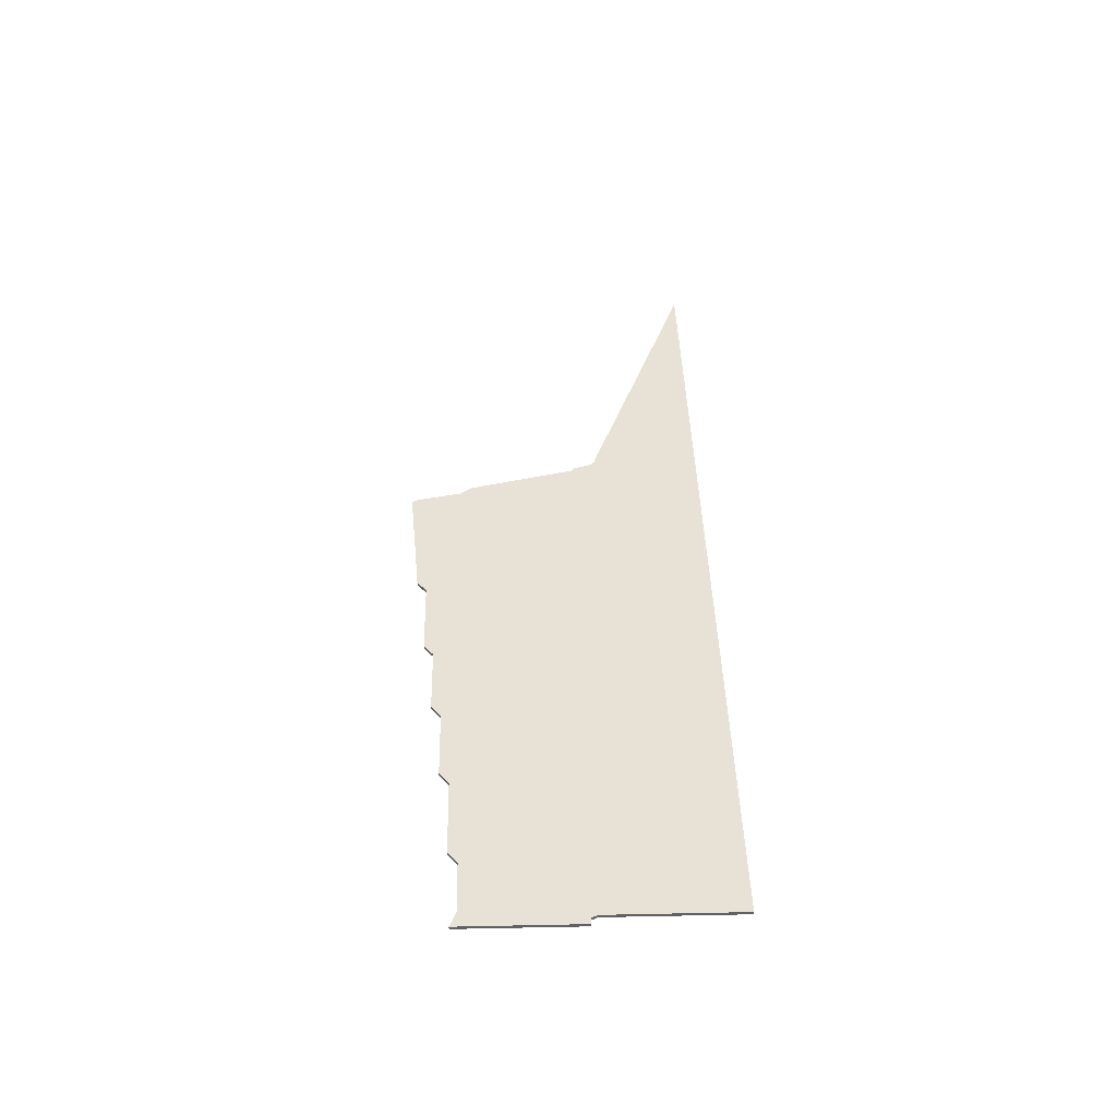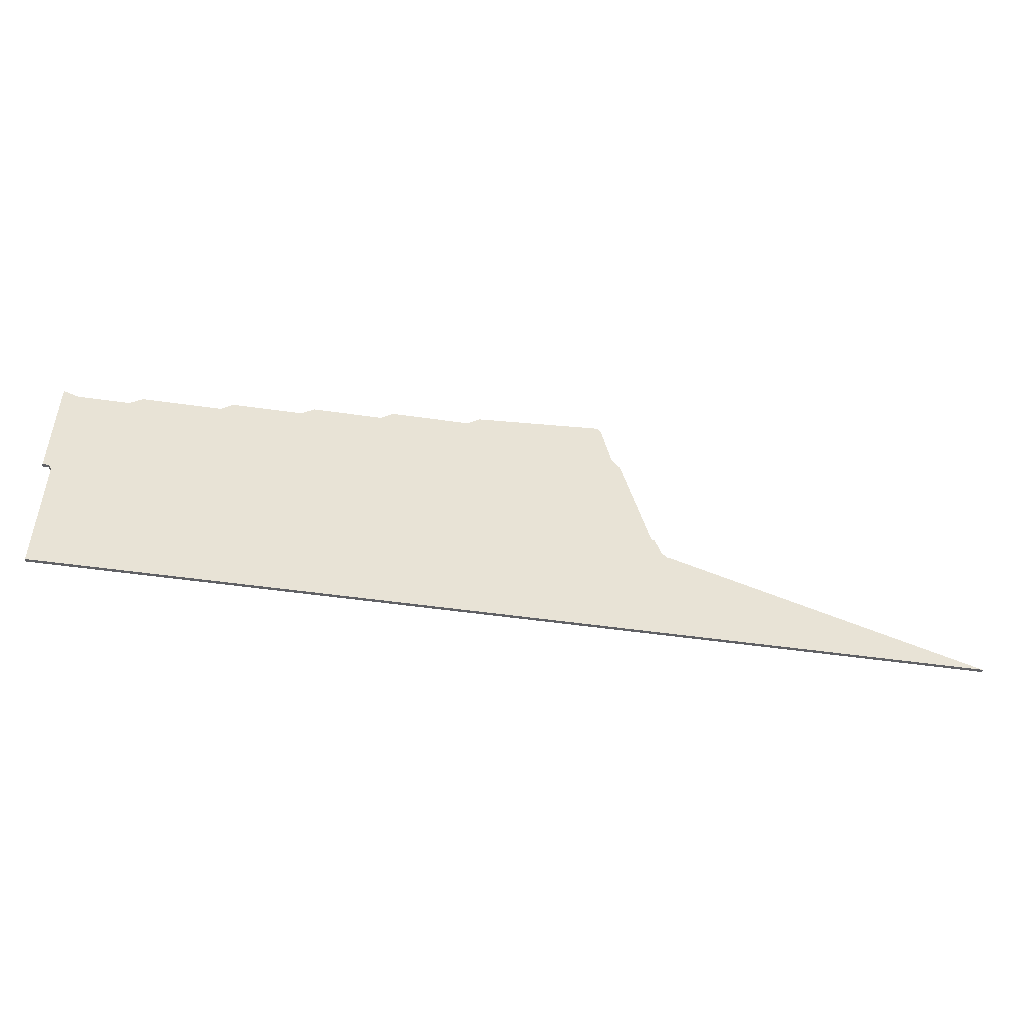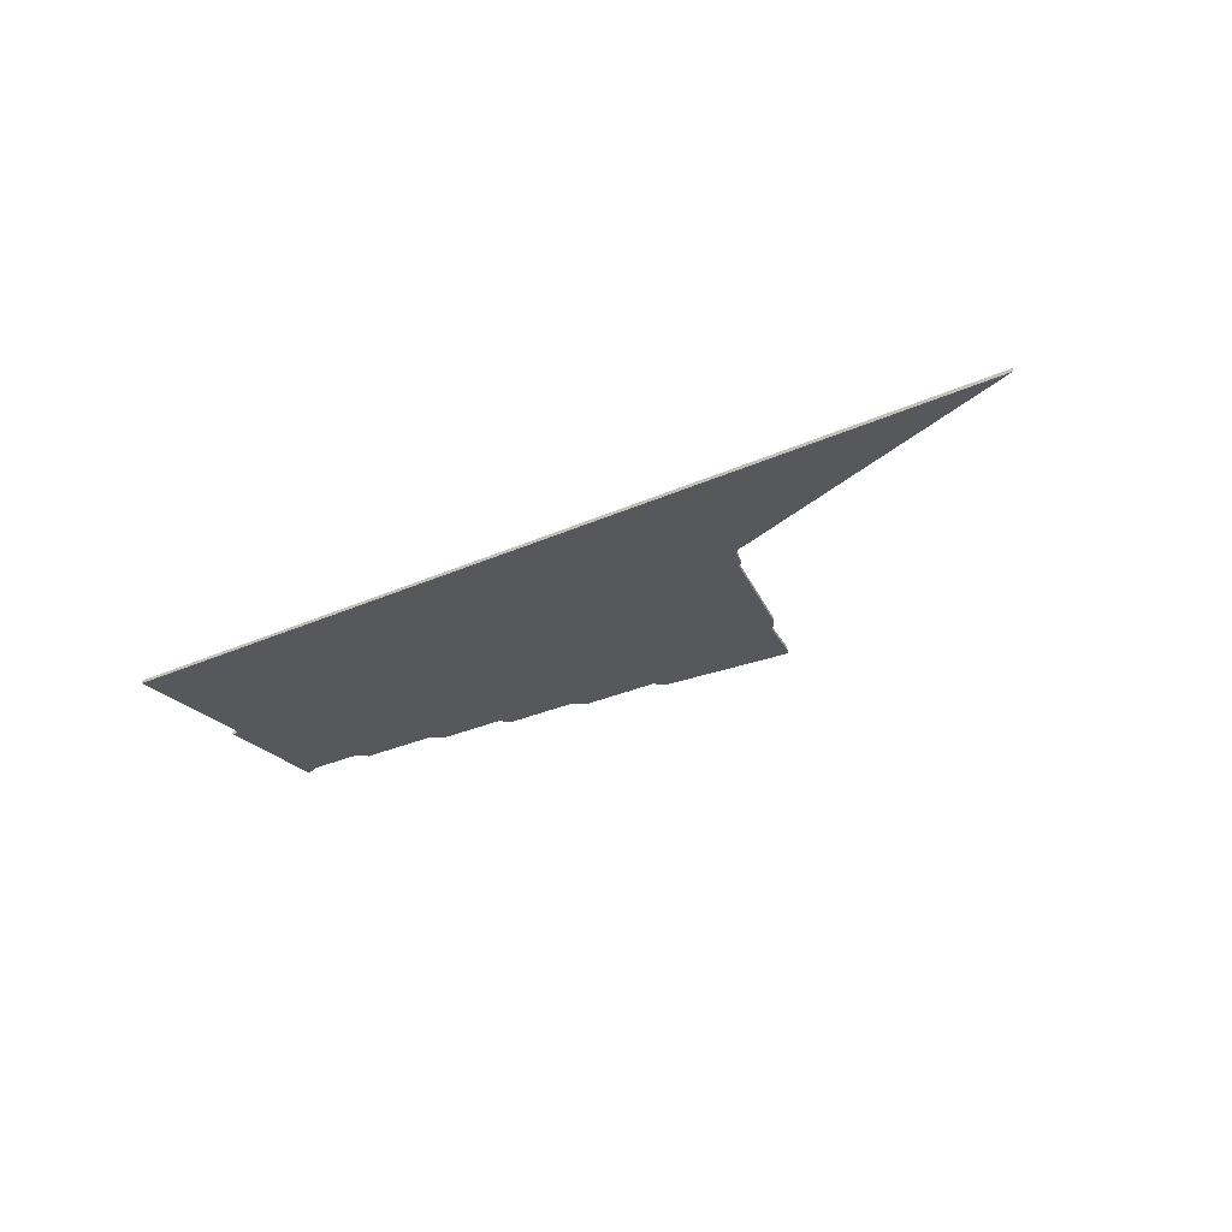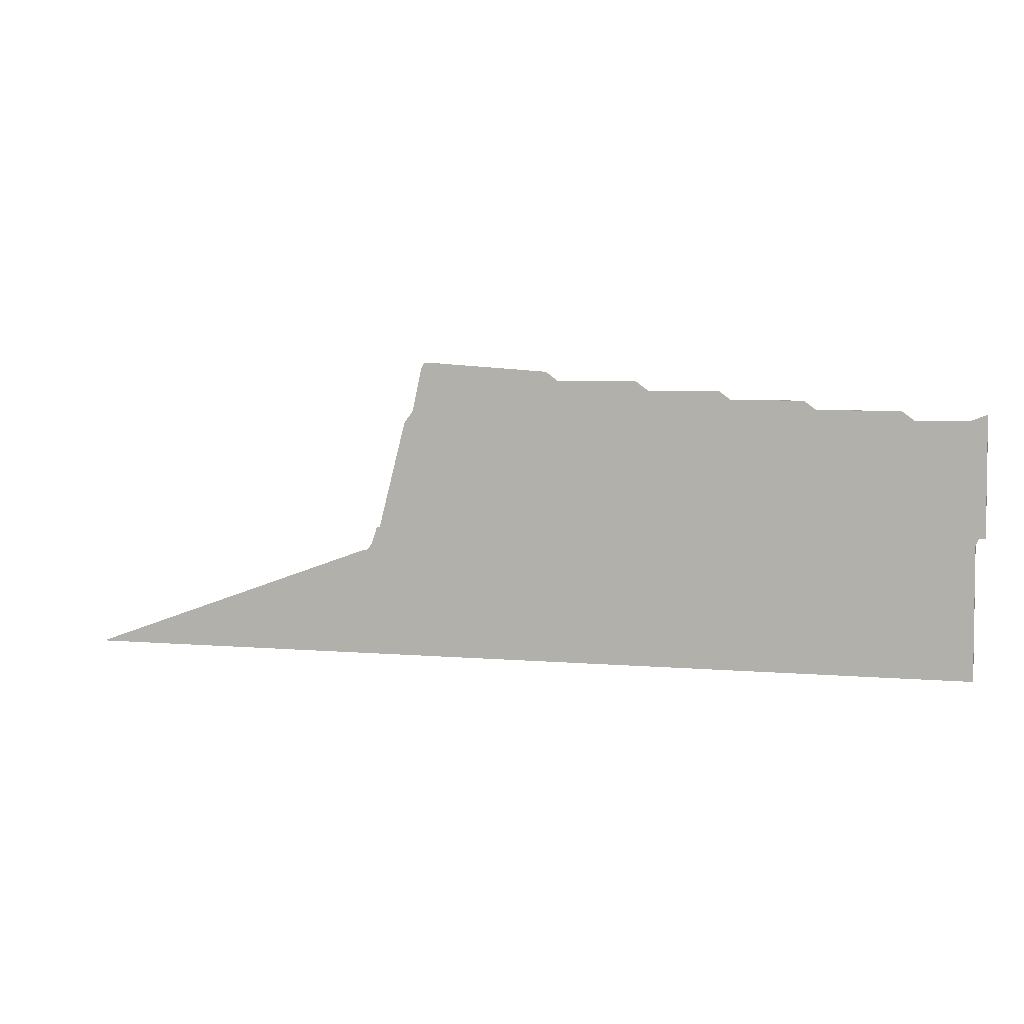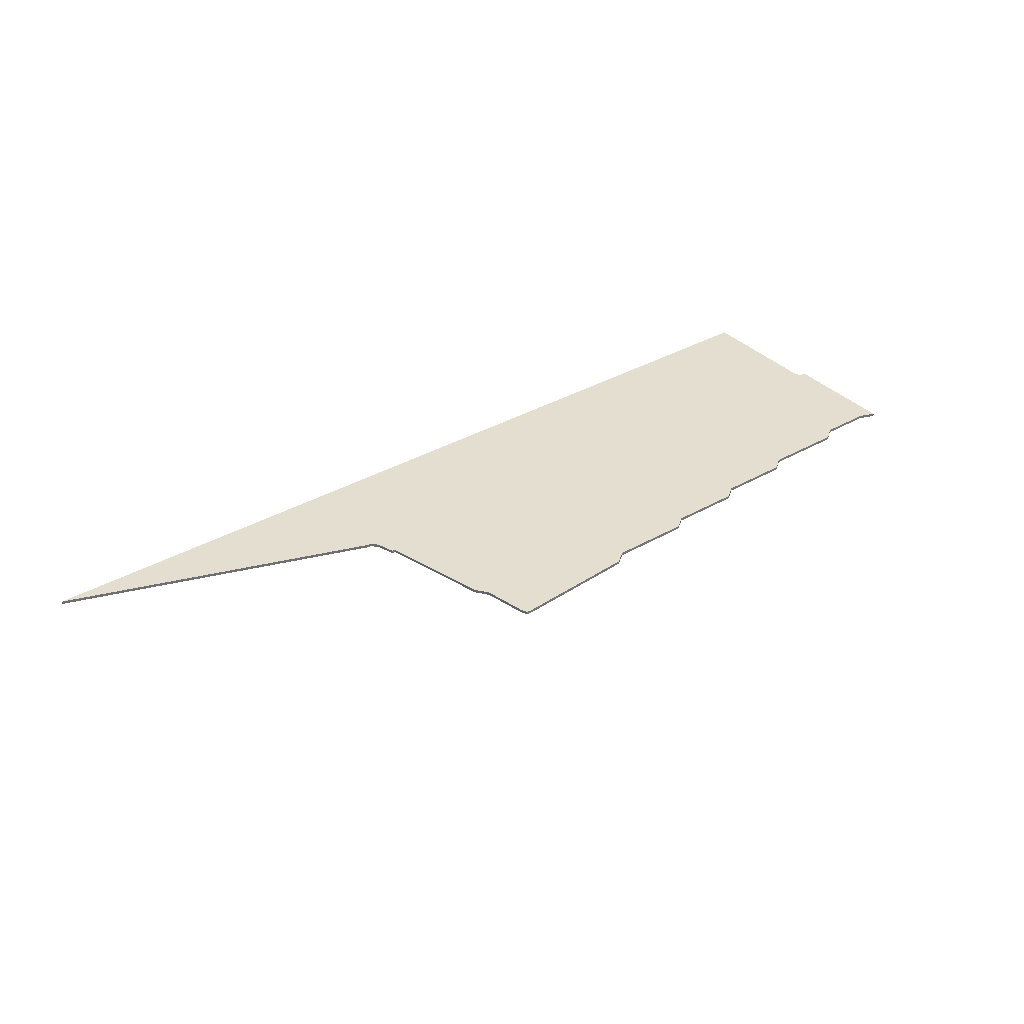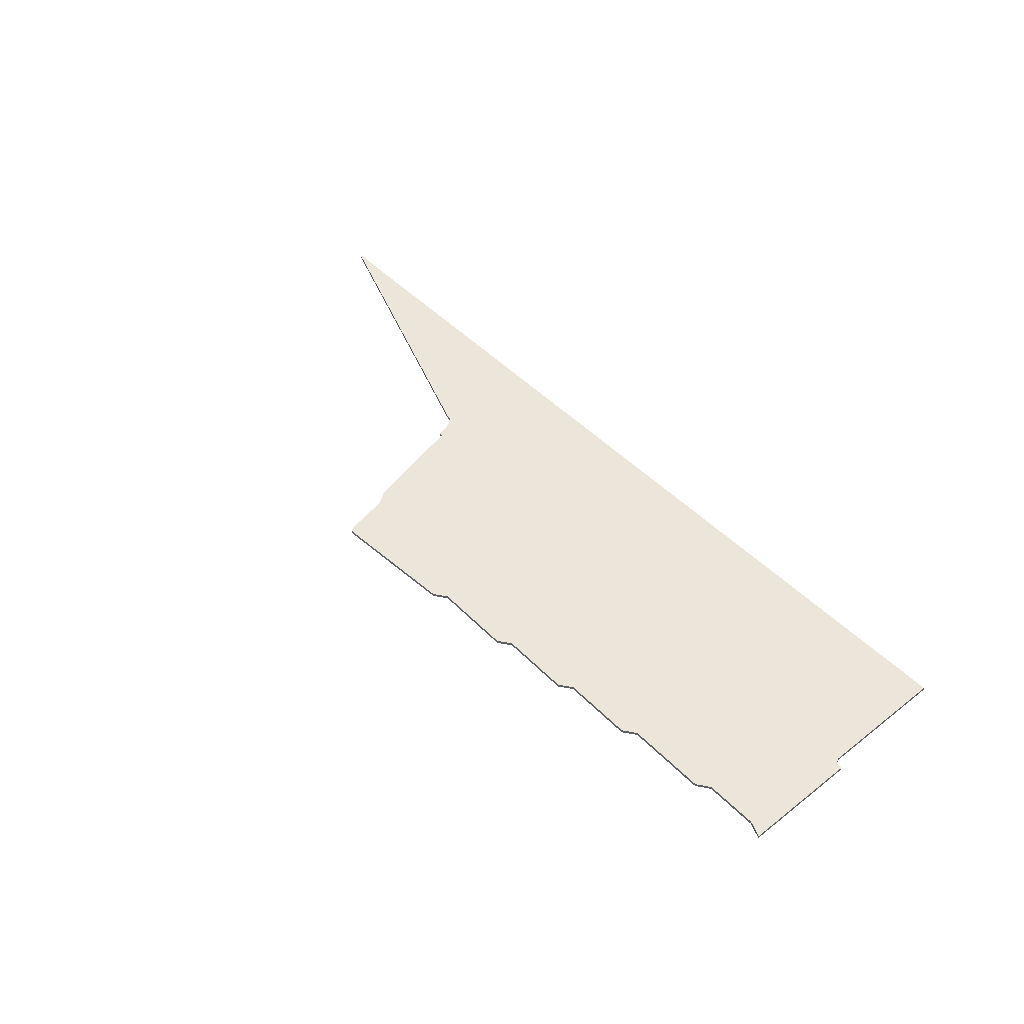
<metadata>
{"format":"obj","ext":"obj","renderer":"f3d","projection":"perspective","resolution":1024,"background":"white","views":[{"elev":40.4,"azim":-91.4,"up":"+Z"},{"elev":-48.7,"azim":-9.2,"up":"+Y"},{"elev":-28.5,"azim":34.5,"up":"+Z"},{"elev":4.2,"azim":-162.5,"up":"+Y"},{"elev":35.7,"azim":143.0,"up":"+Z"},{"elev":47.0,"azim":-131.3,"up":"+Z"}]}
</metadata>
<code>
v 2981 -2013 0
v 2981 -2013 1
v 3080 -2048 0
v 3080 -2048 1
v 2799 -1968 0
v 2799 -1968 1
v 2782 -1968 0
v 2782 -1968 1
v 2980 -2013 0
v 2980 -2013 1
v 2856 -1962 0
v 2856 -1962 1
v 2963 -1966 0
v 2963 -1966 1
v 2913 -1956 0
v 2913 -1956 1
v 2780 -2048 0
v 2780 -2048 1
v 2780 -2006 0
v 2780 -2006 1
v 2978 -2011 0
v 2978 -2011 1
v 2887 -1956 0
v 2887 -1956 1
v 2829 -1965 0
v 2829 -1965 1
v 2779 -2004 0
v 2779 -2004 1
v 2960 -1952 0
v 2960 -1952 1
v 2803 -1965 0
v 2803 -1965 1
v 2976 -2005 0
v 2976 -2005 1
v 2860 -1959 0
v 2860 -1959 1
v 2959 -1950 0
v 2959 -1950 1
v 2777 -1966 0
v 2777 -1966 1
v 2777 -1968 0
v 2777 -1968 1
v 2777 -2004 0
v 2777 -2004 1
v 2975 -2005 0
v 2975 -2005 1
v 2917 -1953 0
v 2917 -1953 1
v 2966 -1970 0
v 2966 -1970 1
v 2883 -1959 0
v 2883 -1959 1
v 2957 -1950 0
v 2957 -1950 1
v 2833 -1962 0
v 2833 -1962 1
f 41 27 43
f 7 27 41
f 25 19 5
f 5 27 7
f 25 17 19
f 19 27 5
f 39 7 41
f 25 5 31
f 25 55 11
f 11 35 51
f 51 17 11
f 11 17 25
f 51 21 17
f 15 49 45
f 21 45 33
f 1 3 9
f 17 9 3
f 21 51 45
f 15 45 51
f 23 15 51
f 13 15 47
f 53 29 13
f 29 53 37
f 47 53 13
f 15 13 49
f 9 17 21
f 44 28 42
f 42 28 8
f 6 20 26
f 8 28 6
f 20 18 26
f 6 28 20
f 42 8 40
f 32 6 26
f 12 56 26
f 52 36 12
f 12 18 52
f 26 18 12
f 18 22 52
f 46 50 16
f 34 46 22
f 10 4 2
f 4 10 18
f 46 52 22
f 52 46 16
f 52 16 24
f 48 16 14
f 14 30 54
f 38 54 30
f 14 54 48
f 50 14 16
f 22 18 10
f 4 18 3
f 3 18 17
f 18 20 17
f 17 20 19
f 20 28 19
f 19 28 27
f 28 44 27
f 27 44 43
f 44 42 43
f 43 42 41
f 42 40 41
f 41 40 39
f 40 8 39
f 39 8 7
f 8 6 7
f 7 6 5
f 6 32 5
f 5 32 31
f 32 26 31
f 31 26 25
f 26 56 25
f 25 56 55
f 56 12 55
f 55 12 11
f 12 36 11
f 11 36 35
f 36 52 35
f 35 52 51
f 52 24 51
f 51 24 23
f 24 16 23
f 23 16 15
f 16 48 15
f 15 48 47
f 48 54 47
f 47 54 53
f 54 38 53
f 53 38 37
f 38 30 37
f 37 30 29
f 30 14 29
f 29 14 13
f 14 50 13
f 13 50 49
f 50 46 49
f 49 46 45
f 46 34 45
f 45 34 33
f 34 22 33
f 33 22 21
f 22 10 21
f 21 10 9
f 2 4 1
f 1 4 3
f 10 2 9
f 9 2 1

</code>
